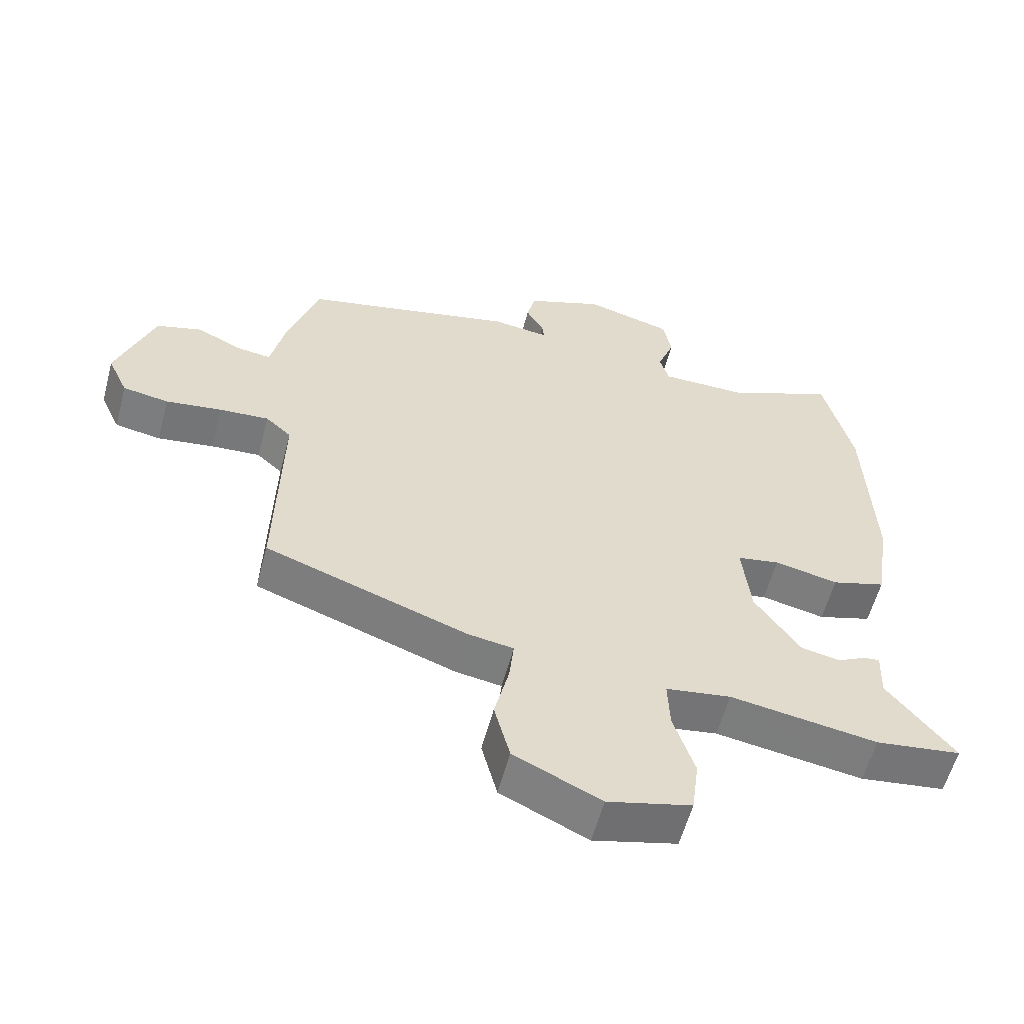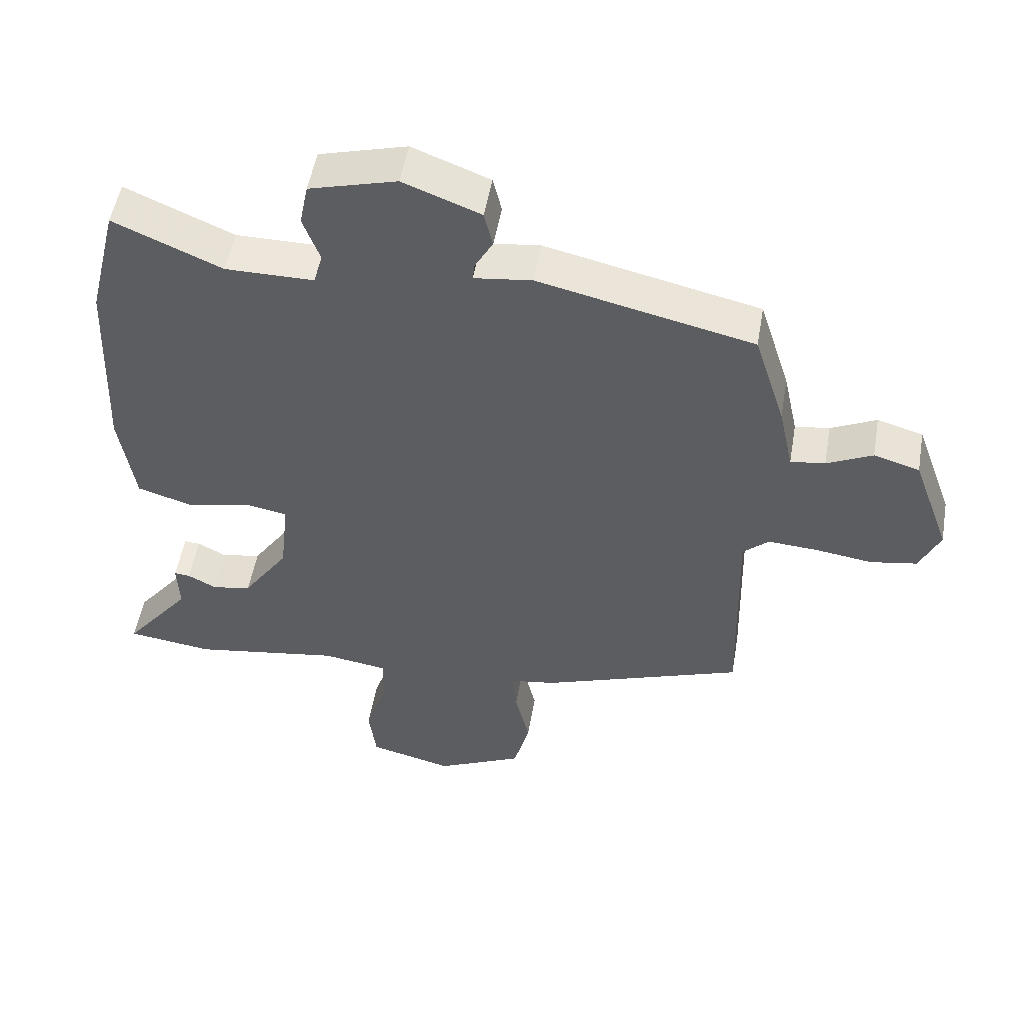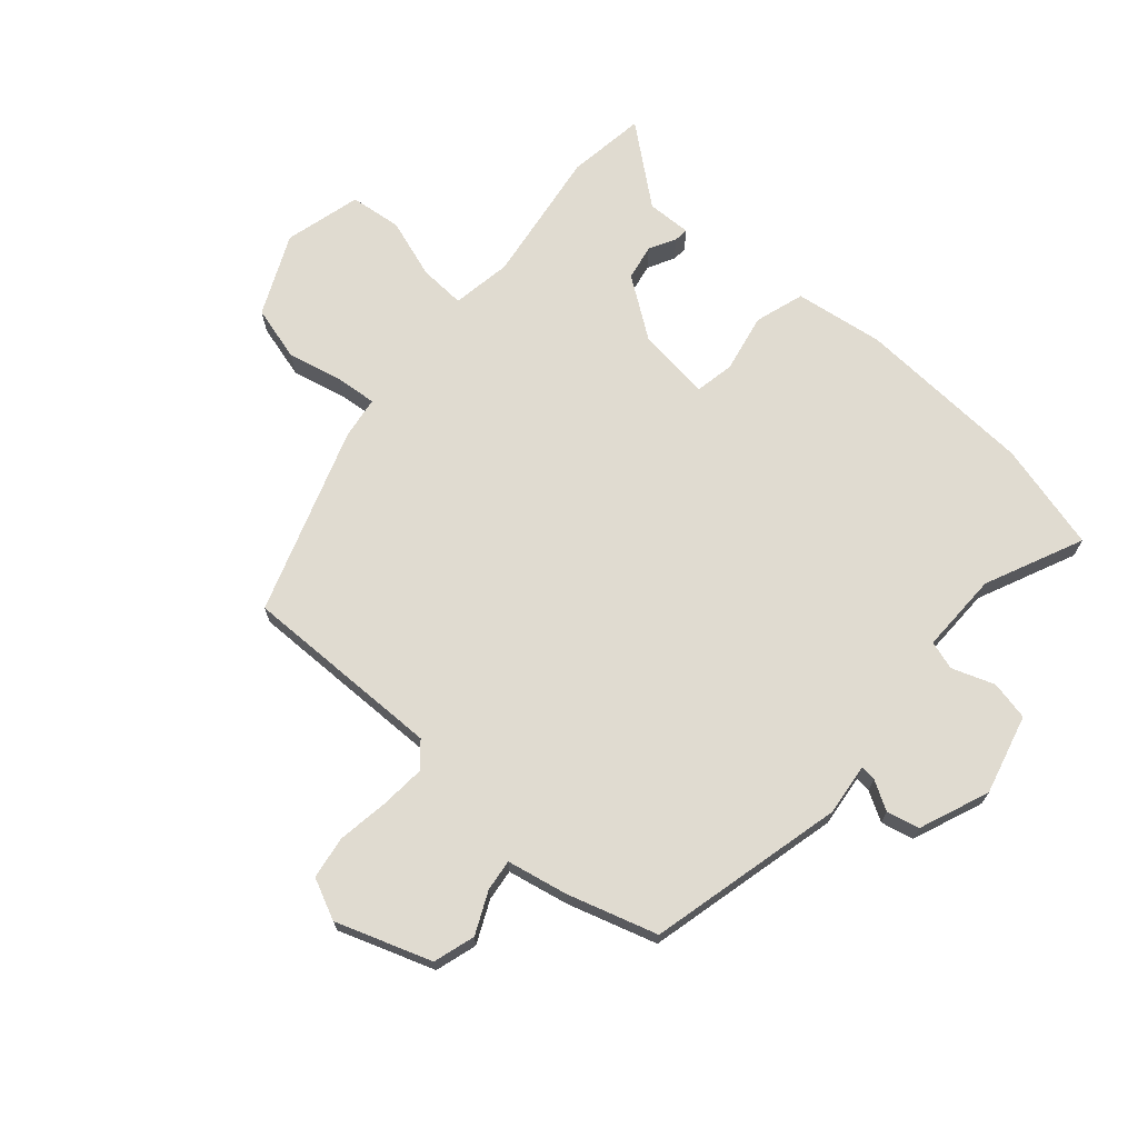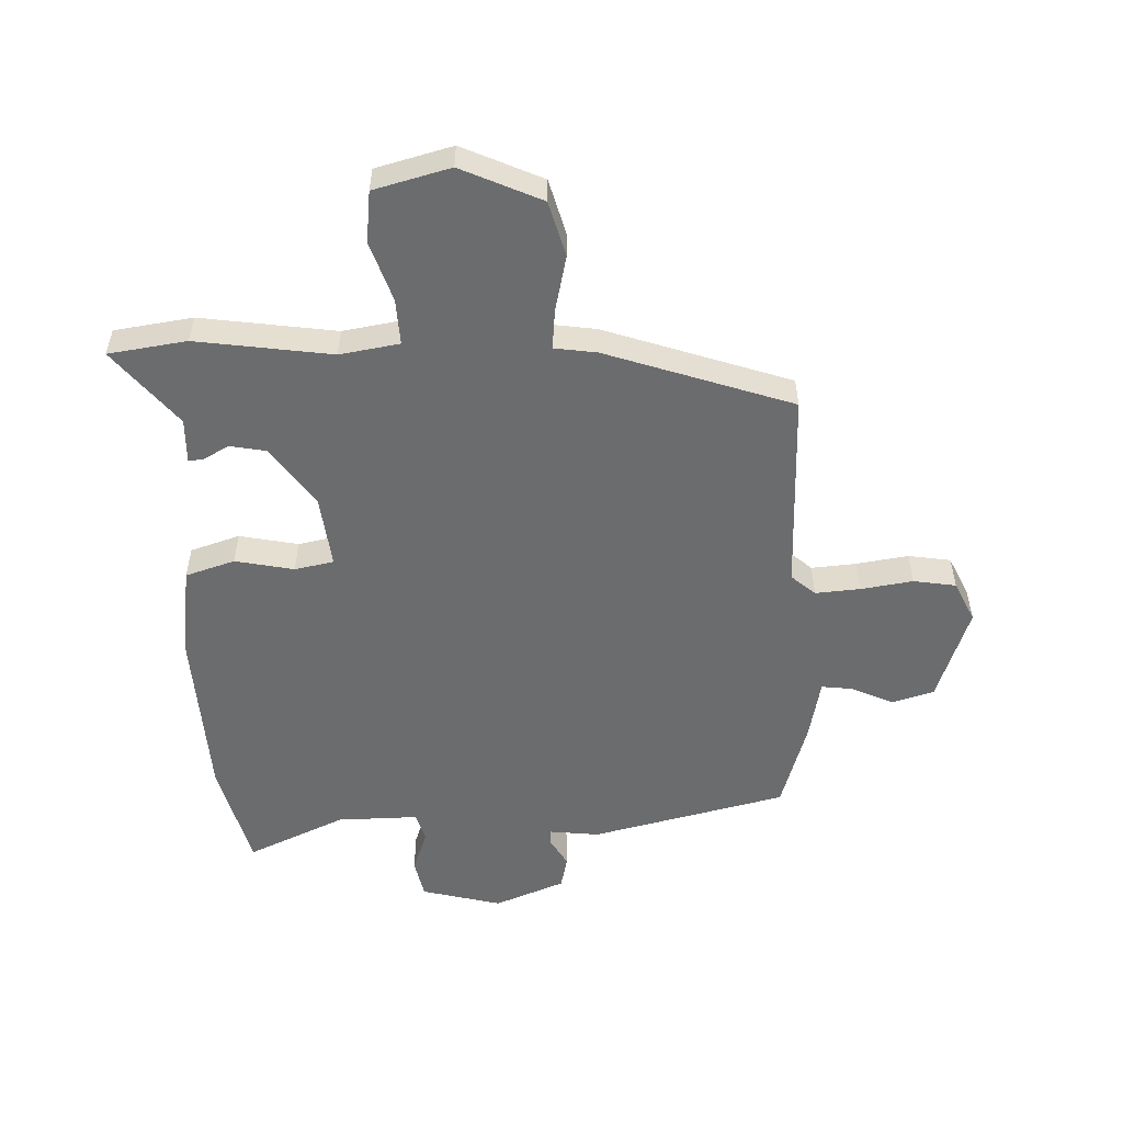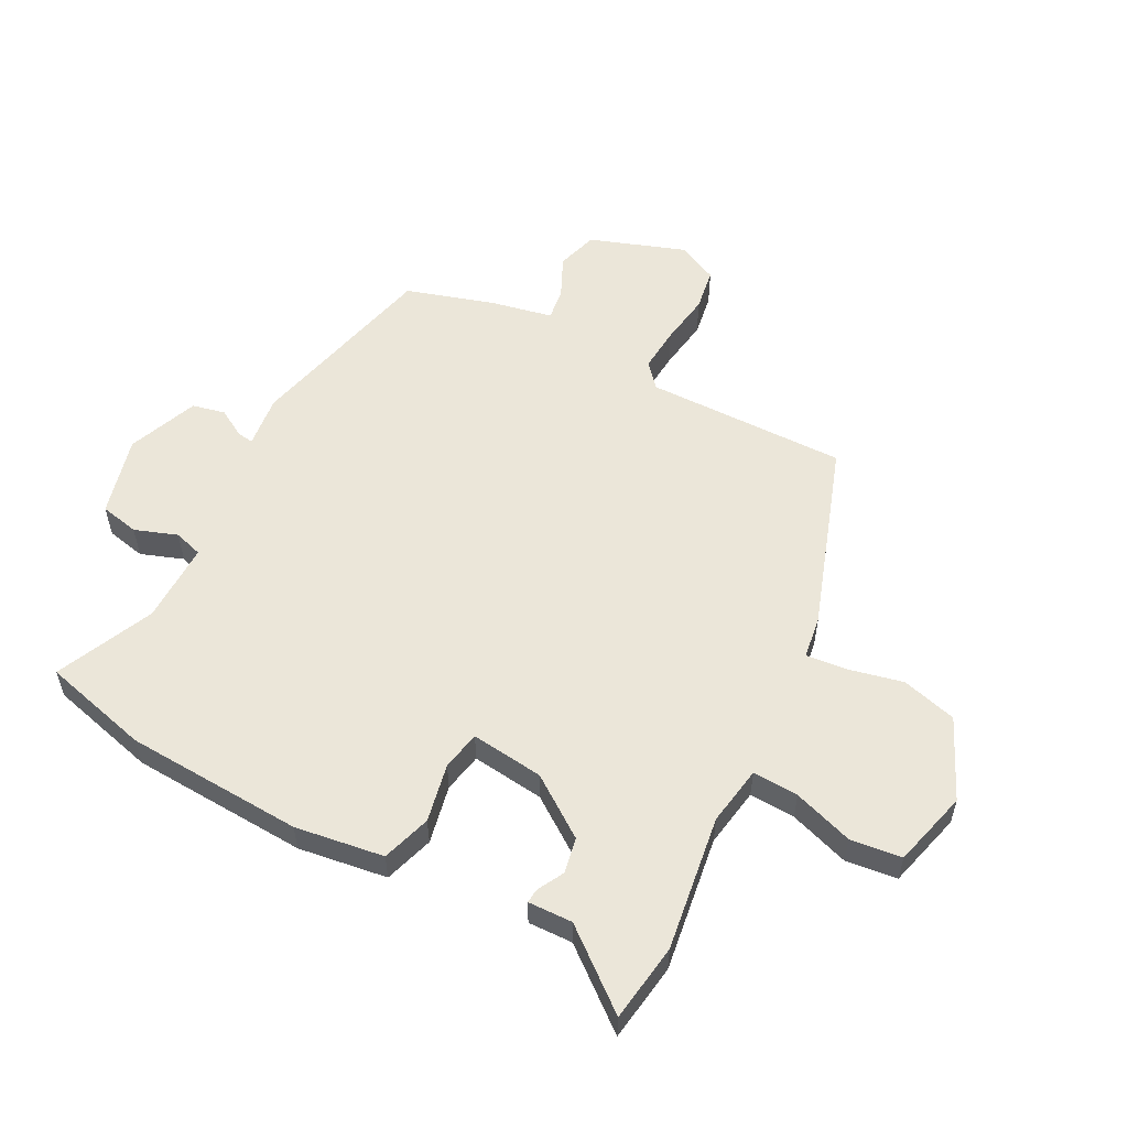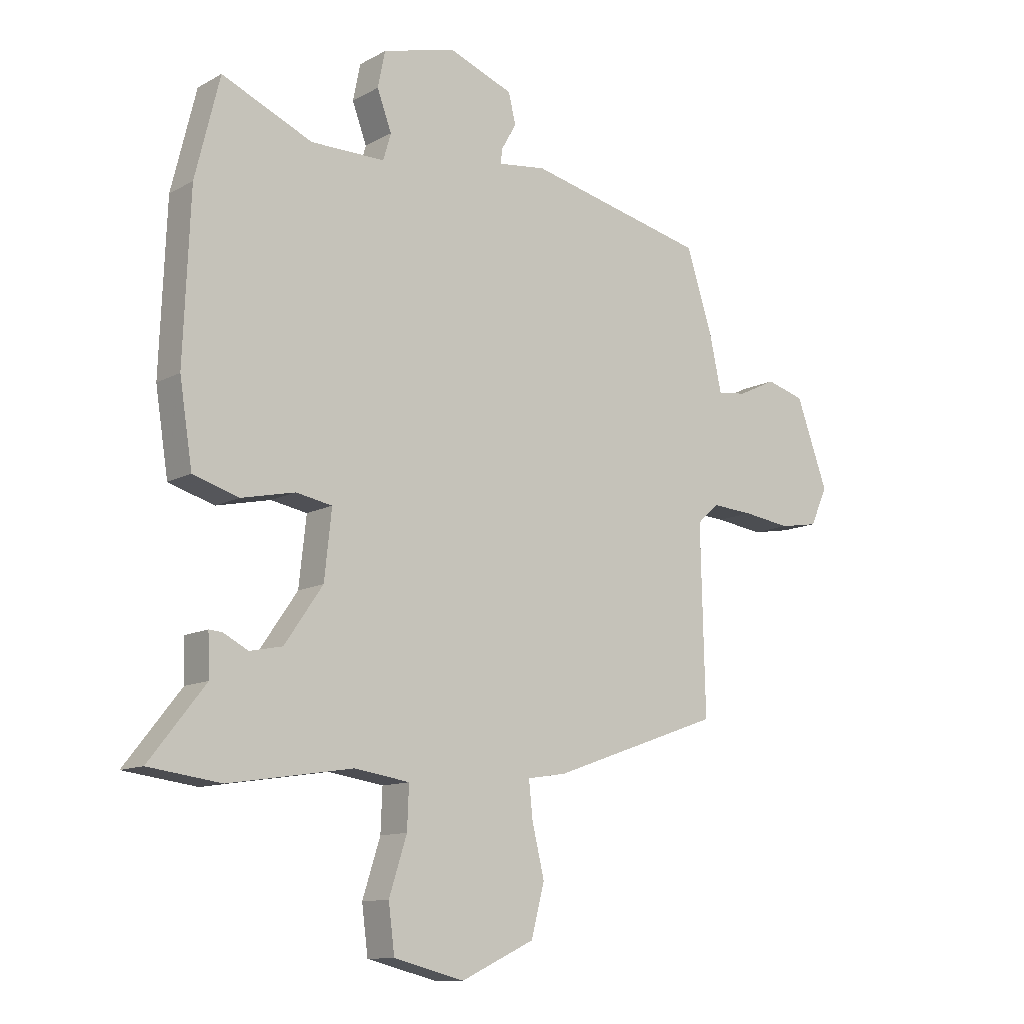
<metadata>
{"format":"obj","ext":"obj","renderer":"f3d","projection":"perspective","resolution":1024,"background":"white","views":[{"elev":-58.0,"azim":-14.8,"up":"+Z"},{"elev":51.8,"azim":-170.2,"up":"+Z"},{"elev":70.0,"azim":-48.2,"up":"+Y"},{"elev":-53.6,"azim":-177.3,"up":"+Y"},{"elev":55.8,"azim":118.3,"up":"+Y"},{"elev":-11.6,"azim":142.2,"up":"+Z"}]}
</metadata>
<code>
v 0.486 0.07 0.558
v 0.53 0.07 0.379
v 0.542 0.07 0.084
v 0.519 0.07 -0.063
v 0.437 0.07 -0.088
v 0.34 0.07 -0.067
v 0.275 0.07 -0.079
v 0.288 0.07 -0.2
v 0.357 0.07 -0.3
v 0.416 0.07 -0.312
v 0.46 0.07 -0.289
v 0.484 0.07 -0.287
v 0.481 0.07 -0.361
v 0.582 0.07 -0.489
v 0.452 0.07 -0.506
v 0.228 0.07 -0.471
v 0.129 0.07 -0.486
v 0.132 0.07 -0.562
v 0.164 0.07 -0.662
v 0.153 0.07 -0.747
v 0.026 0.07 -0.779
v -0.106 0.07 -0.717
v -0.13 0.07 -0.625
v -0.108 0.07 -0.533
v -0.101 0.07 -0.467
v -0.171 0.07 -0.456
v -0.478 0.07 -0.347
v -0.47 0.07 -0.013
v -0.509 0.07 0.022
v -0.584 0.07 0.017
v -0.67 0.07 0.005
v -0.74 0.07 0.017
v -0.771 0.07 0.085
v -0.714 0.07 0.242
v -0.645 0.07 0.262
v -0.576 0.07 0.229
v -0.524 0.07 0.222
v -0.502 0.07 0.323
v -0.455 0.07 0.47
v -0.131 0.07 0.544
v -0.044 0.07 0.533
v -0.047 0.07 0.559
v -0.074 0.07 0.607
v -0.061 0.07 0.661
v 0.056 0.07 0.706
v 0.188 0.07 0.67
v 0.201 0.07 0.605
v 0.175 0.07 0.535
v 0.189 0.07 0.487
v 0.323 0.07 0.487
v 0.486 0 0.558
v 0.53 0 0.379
v 0.542 0 0.084
v 0.519 0 -0.063
v 0.437 0 -0.088
v 0.34 0 -0.067
v 0.275 0 -0.079
v 0.288 0 -0.2
v 0.357 0 -0.3
v 0.416 0 -0.312
v 0.46 0 -0.289
v 0.484 0 -0.287
v 0.481 0 -0.361
v 0.582 0 -0.489
v 0.452 0 -0.506
v 0.228 0 -0.471
v 0.129 0 -0.486
v 0.132 0 -0.562
v 0.164 0 -0.662
v 0.153 0 -0.747
v 0.026 0 -0.779
v -0.106 0 -0.717
v -0.13 0 -0.625
v -0.108 0 -0.533
v -0.101 0 -0.467
v -0.171 0 -0.456
v -0.478 0 -0.347
v -0.47 0 -0.013
v -0.509 0 0.022
v -0.584 0 0.017
v -0.67 0 0.005
v -0.74 0 0.017
v -0.771 0 0.085
v -0.714 0 0.242
v -0.645 0 0.262
v -0.576 0 0.229
v -0.524 0 0.222
v -0.502 0 0.323
v -0.455 0 0.47
v -0.131 0 0.544
v -0.044 0 0.533
v -0.047 0 0.559
v -0.074 0 0.607
v -0.061 0 0.661
v 0.056 0 0.706
v 0.188 0 0.67
v 0.201 0 0.605
v 0.175 0 0.535
v 0.189 0 0.487
v 0.323 0 0.487
f 45 46 47 48
f 45 48 49
f 42 43 44 45
f 41 42 45 49
f 40 41 49
f 37 38 39 40
f 37 40 49
f 33 34 35 36
f 33 36 37
f 30 31 32 33
f 29 30 33 37
f 28 29 37 49
f 25 26 27 28
f 21 22 23 24
f 21 24 25
f 18 19 20 21
f 17 18 21 25
f 16 17 25 28
f 13 14 15 16
f 10 11 12 13
f 9 10 13 16
f 8 9 16 28
f 3 4 5 6
f 3 6 7
f 50 1 2 3
f 50 3 7
f 49 50 7
f 7 8 28 49
f 98 97 96 95
f 99 98 95
f 95 94 93 92
f 99 95 92 91
f 99 91 90
f 90 89 88 87
f 99 90 87
f 86 85 84 83
f 87 86 83
f 83 82 81 80
f 87 83 80 79
f 99 87 79 78
f 78 77 76 75
f 74 73 72 71
f 75 74 71
f 71 70 69 68
f 75 71 68 67
f 78 75 67 66
f 66 65 64 63
f 63 62 61 60
f 66 63 60 59
f 78 66 59 58
f 56 55 54 53
f 57 56 53
f 53 52 51 100
f 57 53 100
f 57 100 99
f 99 78 58 57
f 1 51 52 2
f 2 52 53 3
f 3 53 54 4
f 4 54 55 5
f 5 55 56 6
f 6 56 57 7
f 7 57 58 8
f 8 58 59 9
f 9 59 60 10
f 10 60 61 11
f 11 61 62 12
f 12 62 63 13
f 13 63 64 14
f 14 64 65 15
f 15 65 66 16
f 16 66 67 17
f 17 67 68 18
f 18 68 69 19
f 19 69 70 20
f 20 70 71 21
f 21 71 72 22
f 22 72 73 23
f 23 73 74 24
f 24 74 75 25
f 25 75 76 26
f 26 76 77 27
f 27 77 78 28
f 28 78 79 29
f 29 79 80 30
f 30 80 81 31
f 31 81 82 32
f 32 82 83 33
f 33 83 84 34
f 34 84 85 35
f 35 85 86 36
f 36 86 87 37
f 37 87 88 38
f 38 88 89 39
f 39 89 90 40
f 40 90 91 41
f 41 91 92 42
f 42 92 93 43
f 43 93 94 44
f 44 94 95 45
f 45 95 96 46
f 46 96 97 47
f 47 97 98 48
f 48 98 99 49
f 49 99 100 50
f 50 100 51 1

</code>
